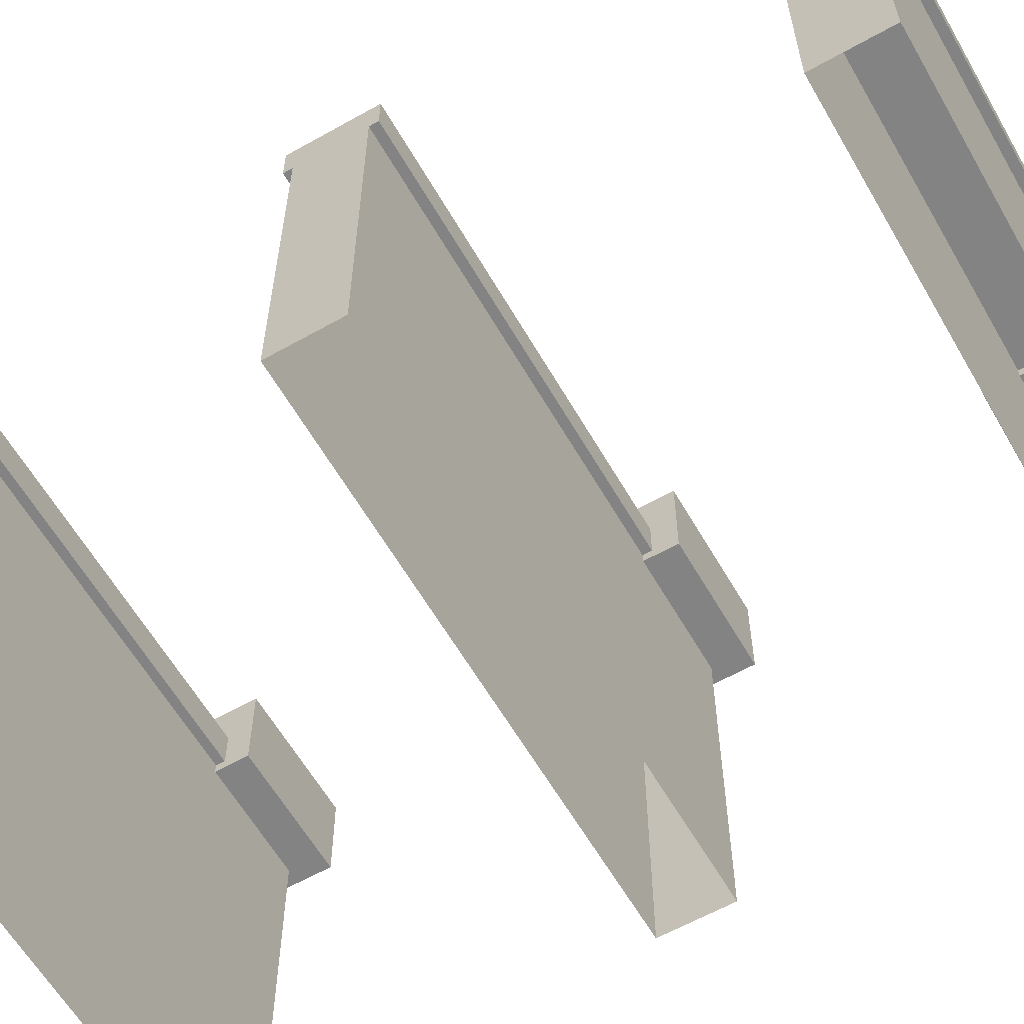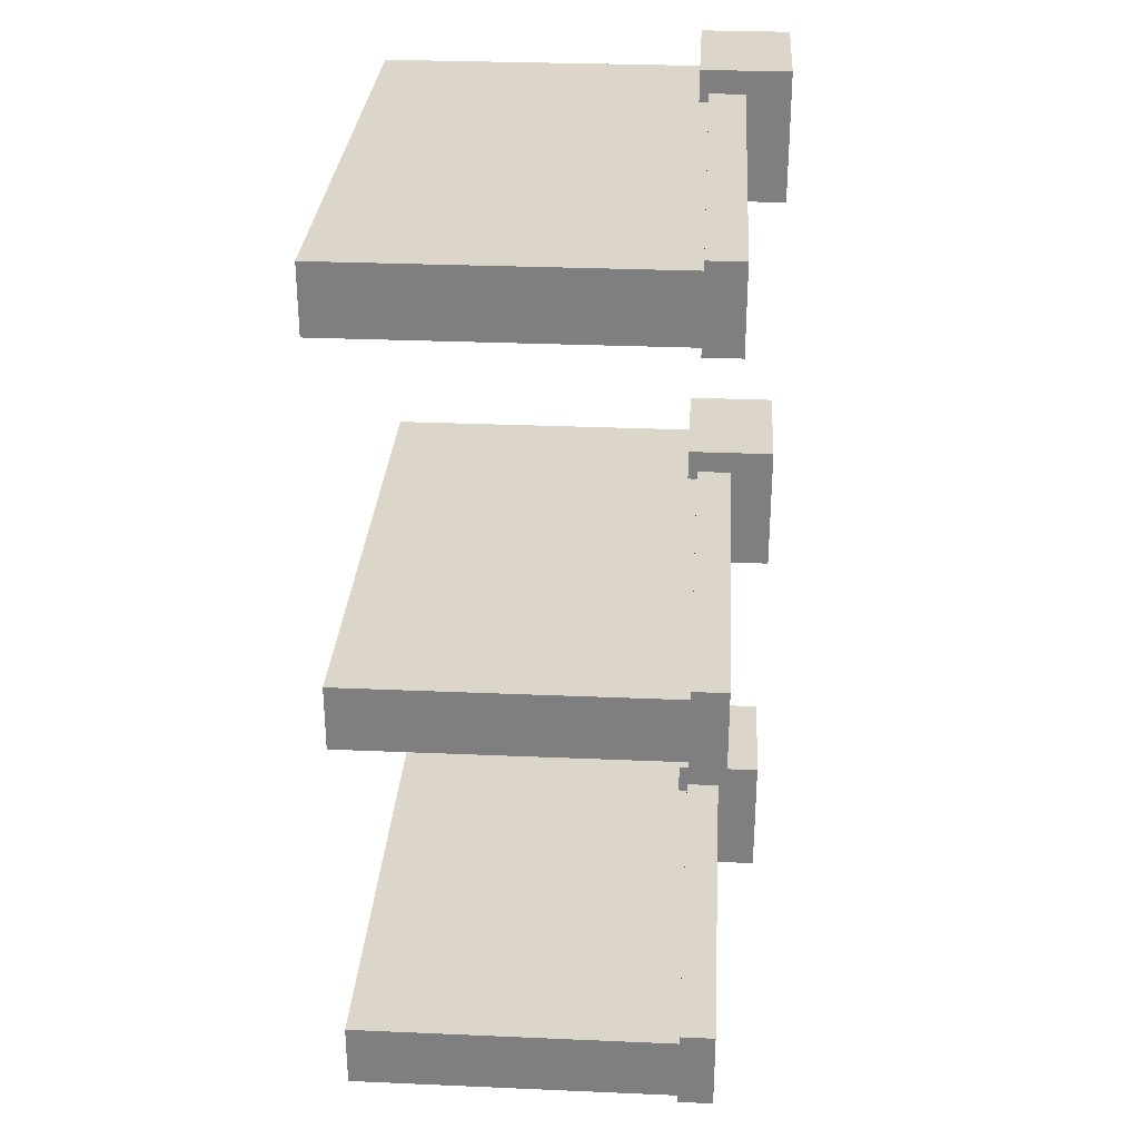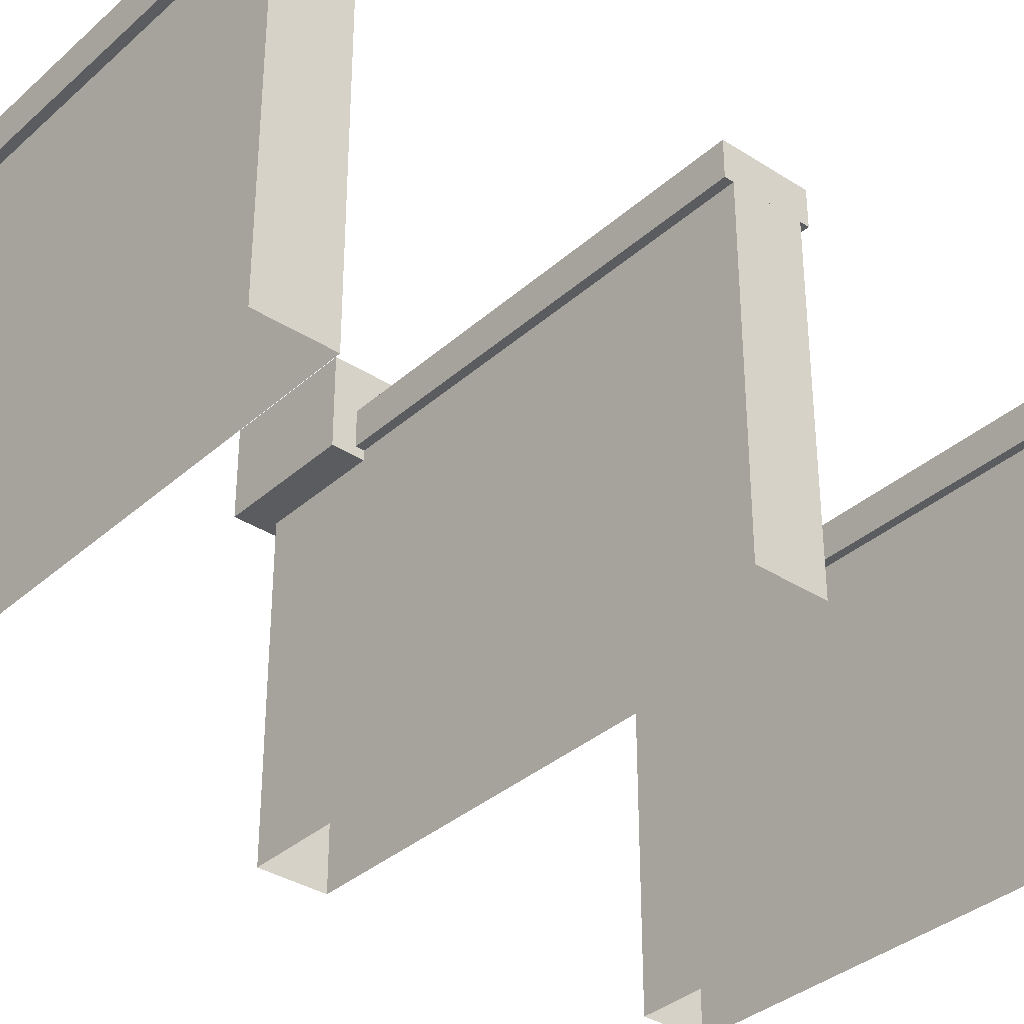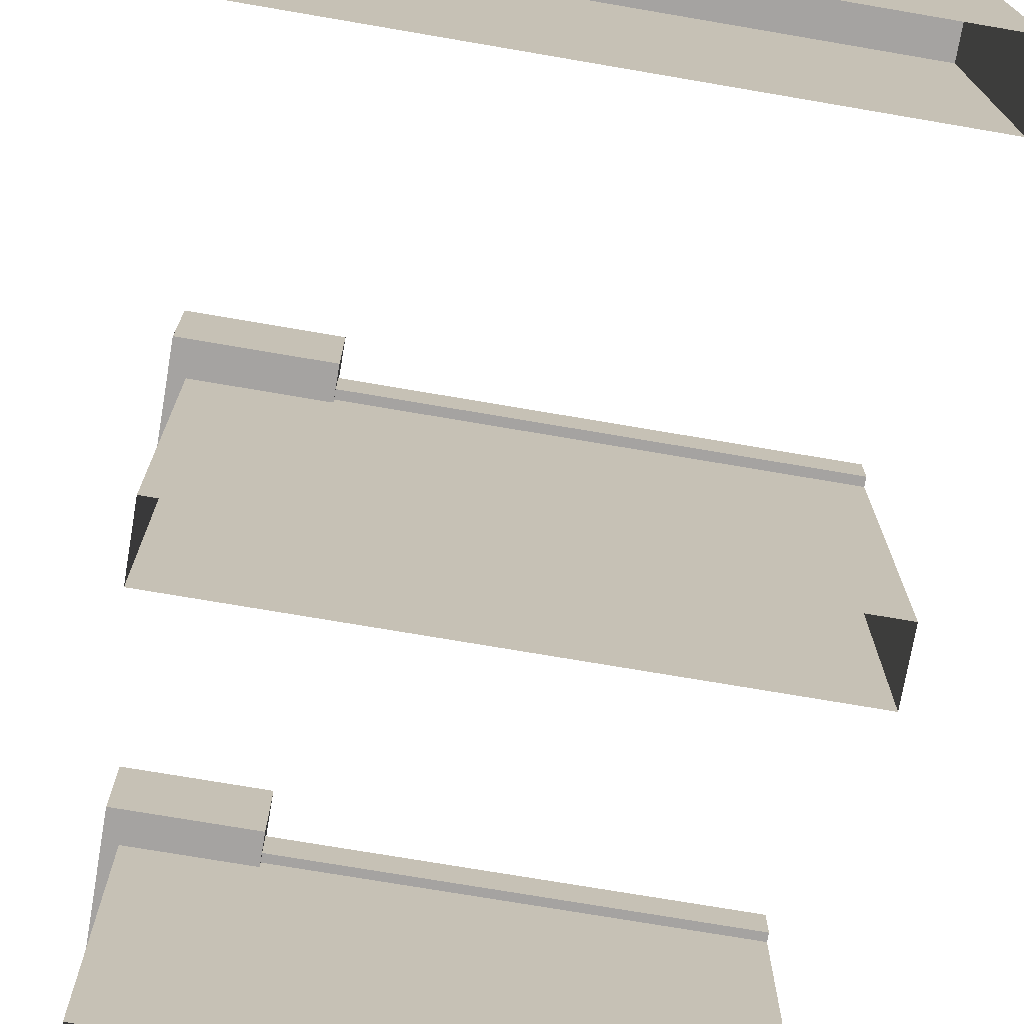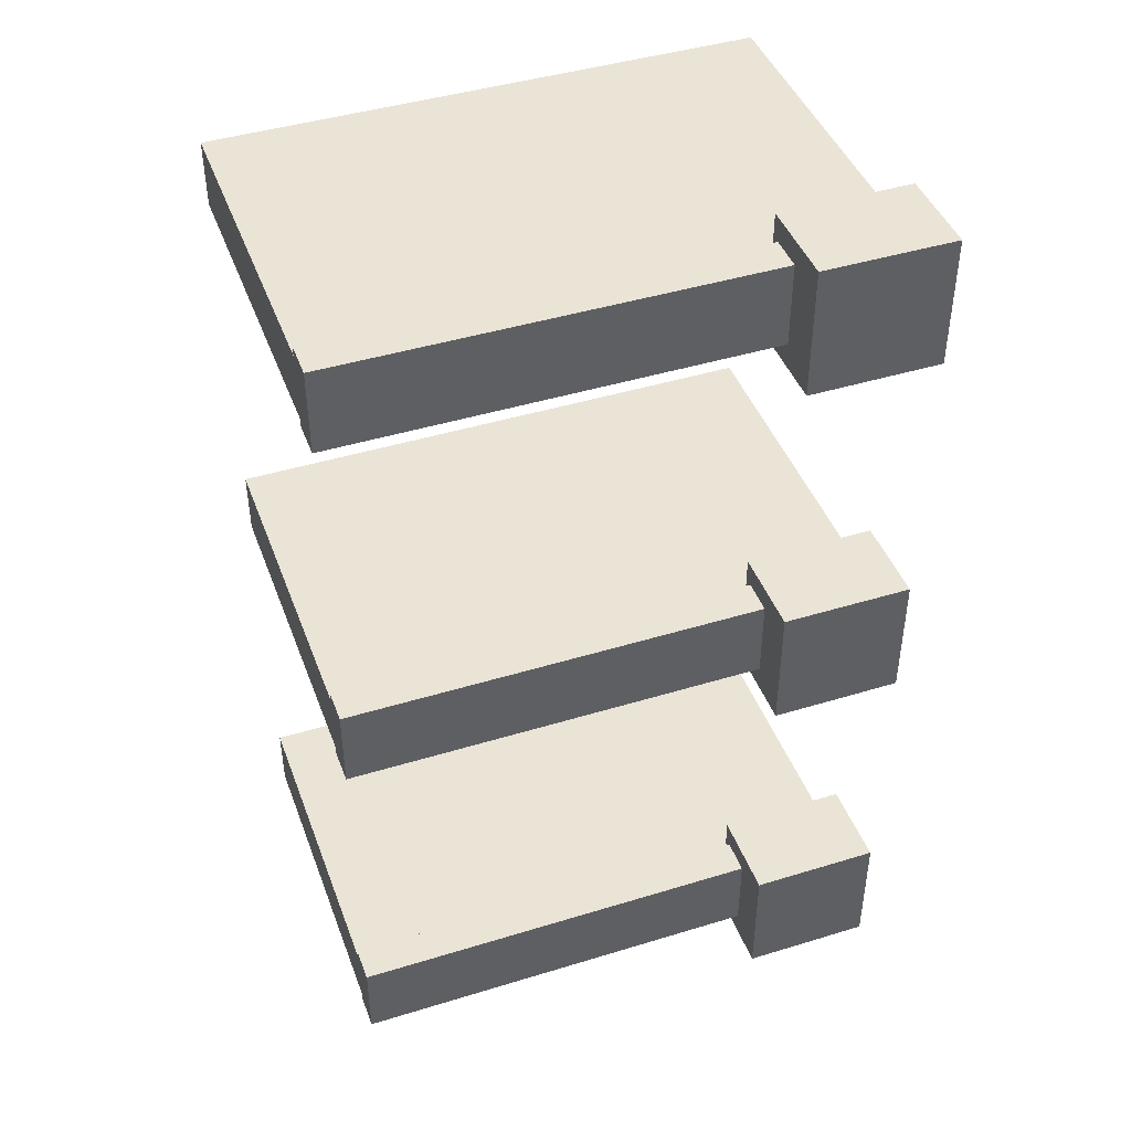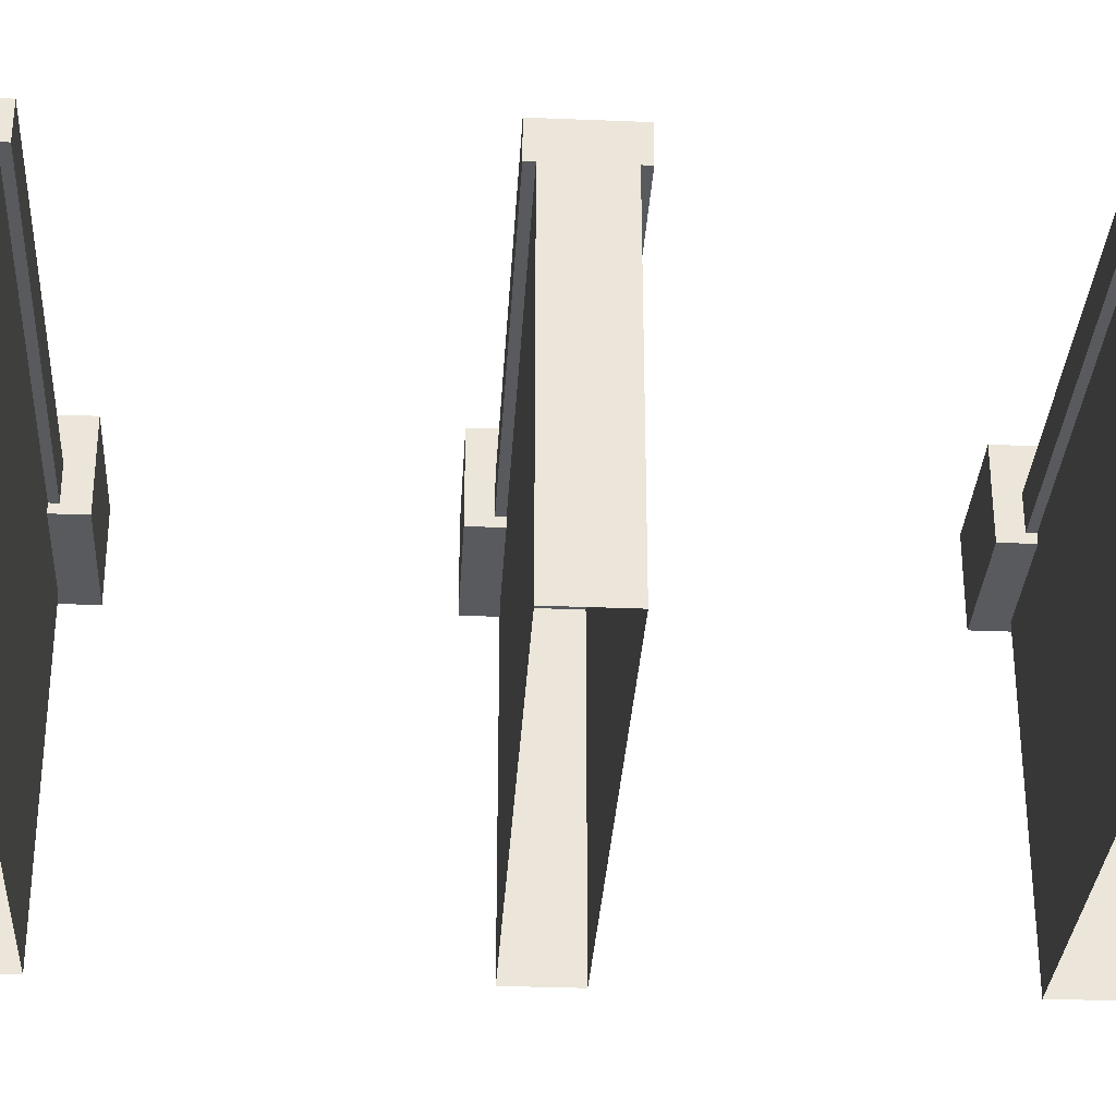
<metadata>
{"format":"obj","ext":"obj","renderer":"f3d","projection":"perspective","resolution":1024,"background":"white","views":[{"elev":-61.0,"azim":-60.1,"up":"+Z"},{"elev":29.8,"azim":-86.4,"up":"+Y"},{"elev":-35.1,"azim":-130.5,"up":"+Z"},{"elev":-73.1,"azim":170.3,"up":"+Z"},{"elev":43.8,"azim":-19.8,"up":"+Y"},{"elev":-31.5,"azim":-93.3,"up":"+Z"}]}
</metadata>
<code>
g dungeon_mv_fence_orc_stone_mesh_02
v -61.69 -160.4 5.461
v -61.69 -162.9 5.461
v -64.17 -162.9 5.461
v -64.17 -160.4 5.461
v -61.69 -160.4 3.795
v -64.17 -160.4 3.795
v -64.17 -162.9 3.795
v -61.69 -162.9 3.795
v -64.17 -160.4 3.795
v -61.69 -160.4 3.795
v -61.69 -160.4 5.461
v -64.17 -160.4 5.461
v -61.69 -160.4 3.795
v -61.69 -162.9 3.795
v -61.69 -162.9 5.461
v -61.69 -160.4 5.461
v -64.17 -162.9 3.795
v -64.17 -160.4 3.795
v -64.17 -160.4 5.461
v -64.17 -162.9 5.461
v -61.69 -162.9 3.795
v -64.17 -162.9 3.795
v -64.17 -162.9 5.461
v -61.69 -162.9 5.461
v -61.97 -162.2 -2.229
v -61.97 -162.2 3.972
v -61.97 -161 3.972
v -61.97 -161 -2.229
v -72.19 -161 -2.229
v -61.97 -161 -2.229
v -61.97 -161 3.972
v -72.19 -161 3.972
v -72.19 -161 -2.229
v -72.19 -161 3.972
v -72.19 -162.2 3.972
v -72.19 -162.2 -2.229
v -72.19 -162.2 -2.229
v -72.19 -162.2 3.972
v -61.97 -162.2 3.972
v -61.97 -162.2 -2.229
v -72.19 -160.8 4.637
v -61.97 -160.8 4.637
v -61.97 -162.4 4.637
v -72.19 -162.4 4.637
v -72.19 -160.8 3.972
v -72.19 -162.4 3.972
v -61.97 -162.4 3.972
v -61.97 -160.8 3.972
v -72.19 -162.4 3.972
v -72.19 -160.8 3.972
v -72.19 -160.8 4.637
v -72.19 -162.4 4.637
v -61.97 -160.8 3.972
v -61.97 -162.4 3.972
v -61.97 -162.4 4.637
v -61.97 -160.8 4.637
v -61.97 -162.4 3.972
v -72.19 -162.4 3.972
v -72.19 -162.4 4.637
v -61.97 -162.4 4.637
v -72.19 -160.8 3.972
v -61.97 -160.8 3.972
v -61.97 -160.8 4.637
v -72.19 -160.8 4.637
v -61.69 -152.8 5.461
v -61.69 -155.3 5.461
v -64.17 -155.3 5.461
v -64.17 -152.8 5.461
v -61.69 -152.8 3.795
v -64.17 -152.8 3.795
v -64.17 -155.3 3.795
v -61.69 -155.3 3.795
v -64.17 -152.8 3.795
v -61.69 -152.8 3.795
v -61.69 -152.8 5.461
v -64.17 -152.8 5.461
v -61.69 -152.8 3.795
v -61.69 -155.3 3.795
v -61.69 -155.3 5.461
v -61.69 -152.8 5.461
v -64.17 -155.3 3.795
v -64.17 -152.8 3.795
v -64.17 -152.8 5.461
v -64.17 -155.3 5.461
v -61.69 -155.3 3.795
v -64.17 -155.3 3.795
v -64.17 -155.3 5.461
v -61.69 -155.3 5.461
v -61.97 -154.7 -2.229
v -61.97 -154.7 3.972
v -61.97 -153.4 3.972
v -61.97 -153.4 -2.229
v -72.19 -153.4 -2.229
v -61.97 -153.4 -2.229
v -61.97 -153.4 3.972
v -72.19 -153.4 3.972
v -72.19 -153.4 -2.229
v -72.19 -153.4 3.972
v -72.19 -154.7 3.972
v -72.19 -154.7 -2.229
v -72.19 -154.7 -2.229
v -72.19 -154.7 3.972
v -61.97 -154.7 3.972
v -61.97 -154.7 -2.229
v -72.19 -153.3 4.637
v -61.97 -153.3 4.637
v -61.97 -154.9 4.637
v -72.19 -154.9 4.637
v -72.19 -153.3 3.972
v -72.19 -154.9 3.972
v -61.97 -154.9 3.972
v -61.97 -153.3 3.972
v -72.19 -154.9 3.972
v -72.19 -153.3 3.972
v -72.19 -153.3 4.637
v -72.19 -154.9 4.637
v -61.97 -153.3 3.972
v -61.97 -154.9 3.972
v -61.97 -154.9 4.637
v -61.97 -153.3 4.637
v -61.97 -154.9 3.972
v -72.19 -154.9 3.972
v -72.19 -154.9 4.637
v -61.97 -154.9 4.637
v -72.19 -153.3 3.972
v -61.97 -153.3 3.972
v -61.97 -153.3 4.637
v -72.19 -153.3 4.637
v -61.69 -145.1 5.461
v -61.69 -147.6 5.461
v -64.17 -147.6 5.461
v -64.17 -145.1 5.461
v -61.69 -145.1 3.795
v -64.17 -145.1 3.795
v -64.17 -147.6 3.795
v -61.69 -147.6 3.795
v -64.17 -145.1 3.795
v -61.69 -145.1 3.795
v -61.69 -145.1 5.461
v -64.17 -145.1 5.461
v -61.69 -145.1 3.795
v -61.69 -147.6 3.795
v -61.69 -147.6 5.461
v -61.69 -145.1 5.461
v -64.17 -147.6 3.795
v -64.17 -145.1 3.795
v -64.17 -145.1 5.461
v -64.17 -147.6 5.461
v -61.69 -147.6 3.795
v -64.17 -147.6 3.795
v -64.17 -147.6 5.461
v -61.69 -147.6 5.461
v -61.97 -147 -2.229
v -61.97 -147 3.972
v -61.97 -145.7 3.972
v -61.97 -145.7 -2.229
v -72.19 -145.7 -2.229
v -61.97 -145.7 -2.229
v -61.97 -145.7 3.972
v -72.19 -145.7 3.972
v -72.19 -145.7 -2.229
v -72.19 -145.7 3.972
v -72.19 -147 3.972
v -72.19 -147 -2.229
v -72.19 -147 -2.229
v -72.19 -147 3.972
v -61.97 -147 3.972
v -61.97 -147 -2.229
v -72.19 -145.6 4.637
v -61.97 -145.6 4.637
v -61.97 -147.2 4.637
v -72.19 -147.2 4.637
v -72.19 -145.6 3.972
v -72.19 -147.2 3.972
v -61.97 -147.2 3.972
v -61.97 -145.6 3.972
v -72.19 -147.2 3.972
v -72.19 -145.6 3.972
v -72.19 -145.6 4.637
v -72.19 -147.2 4.637
v -61.97 -145.6 3.972
v -61.97 -147.2 3.972
v -61.97 -147.2 4.637
v -61.97 -145.6 4.637
v -61.97 -147.2 3.972
v -72.19 -147.2 3.972
v -72.19 -147.2 4.637
v -61.97 -147.2 4.637
v -72.19 -145.6 3.972
v -61.97 -145.6 3.972
v -61.97 -145.6 4.637
v -72.19 -145.6 4.637
g dungeon_mv_fence_orc_stone_mesh_02_0
f 3 2 1
f 4 3 1
f 7 6 5
f 8 7 5
f 11 10 9
f 12 11 9
f 15 14 13
f 16 15 13
f 19 18 17
f 20 19 17
f 23 22 21
f 24 23 21
f 27 26 25
f 28 27 25
f 31 30 29
f 32 31 29
f 35 34 33
f 36 35 33
f 39 38 37
f 40 39 37
f 43 42 41
f 44 43 41
f 47 46 45
f 48 47 45
f 51 50 49
f 52 51 49
f 55 54 53
f 56 55 53
f 59 58 57
f 60 59 57
f 63 62 61
f 64 63 61
f 67 66 65
f 68 67 65
f 71 70 69
f 72 71 69
f 75 74 73
f 76 75 73
f 79 78 77
f 80 79 77
f 83 82 81
f 84 83 81
f 87 86 85
f 88 87 85
f 91 90 89
f 92 91 89
f 95 94 93
f 96 95 93
f 99 98 97
f 100 99 97
f 103 102 101
f 104 103 101
f 107 106 105
f 108 107 105
f 111 110 109
f 112 111 109
f 115 114 113
f 116 115 113
f 119 118 117
f 120 119 117
f 123 122 121
f 124 123 121
f 127 126 125
f 128 127 125
f 131 130 129
f 132 131 129
f 135 134 133
f 136 135 133
f 139 138 137
f 140 139 137
f 143 142 141
f 144 143 141
f 147 146 145
f 148 147 145
f 151 150 149
f 152 151 149
f 155 154 153
f 156 155 153
f 159 158 157
f 160 159 157
f 163 162 161
f 164 163 161
f 167 166 165
f 168 167 165
f 171 170 169
f 172 171 169
f 175 174 173
f 176 175 173
f 179 178 177
f 180 179 177
f 183 182 181
f 184 183 181
f 187 186 185
f 188 187 185
f 191 190 189
f 192 191 189

</code>
